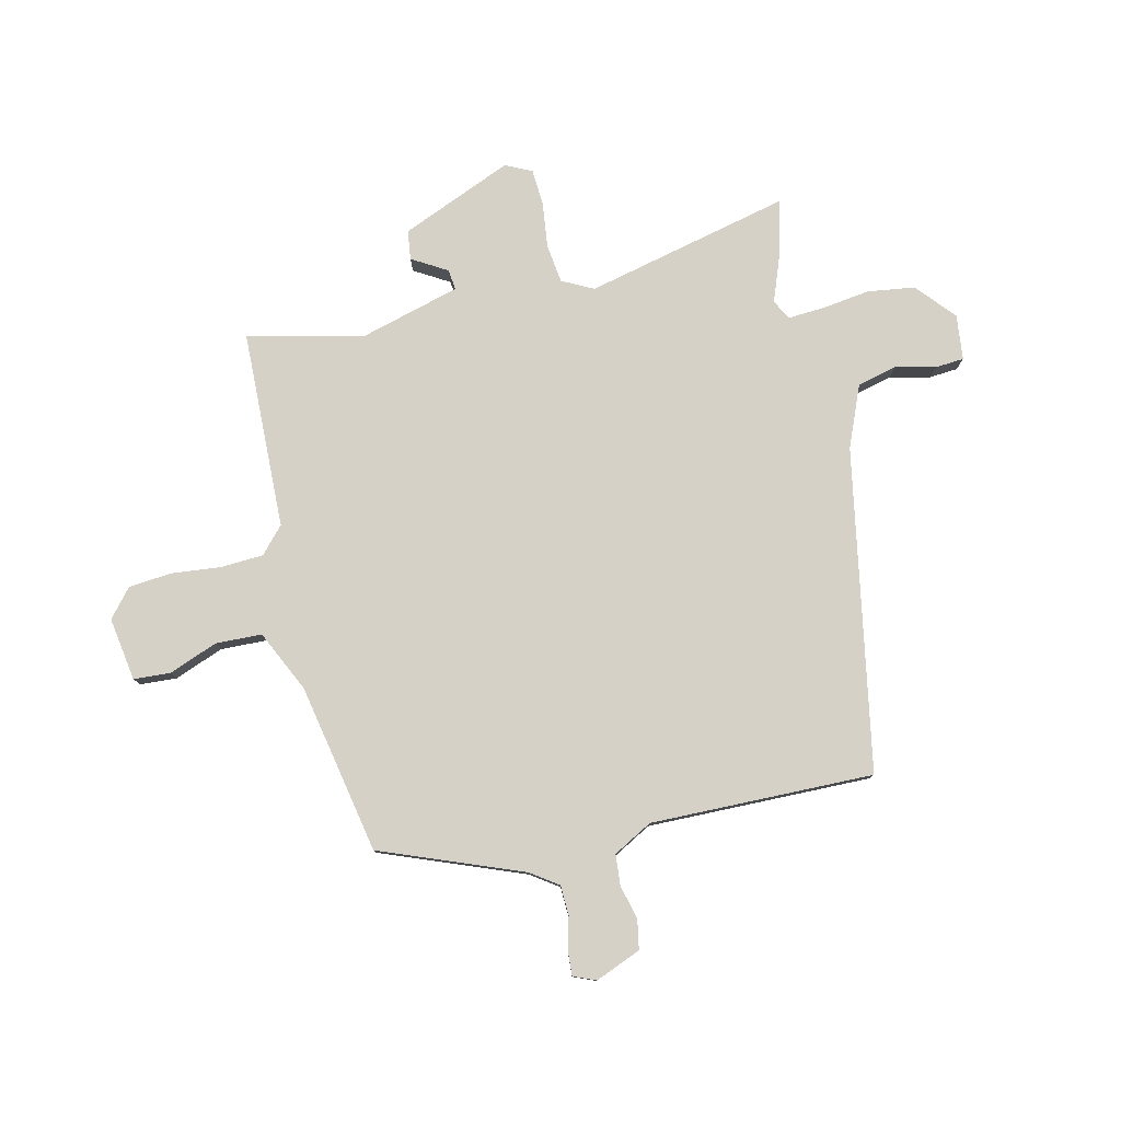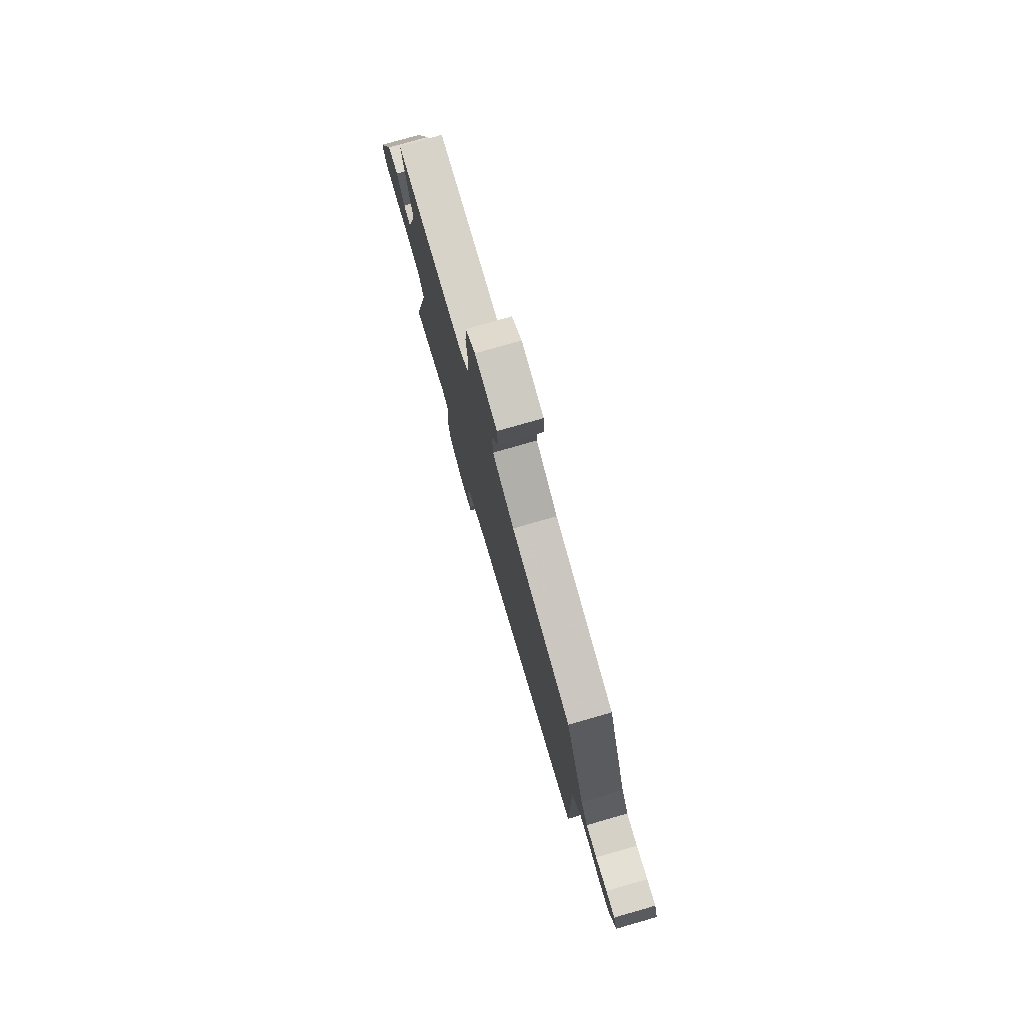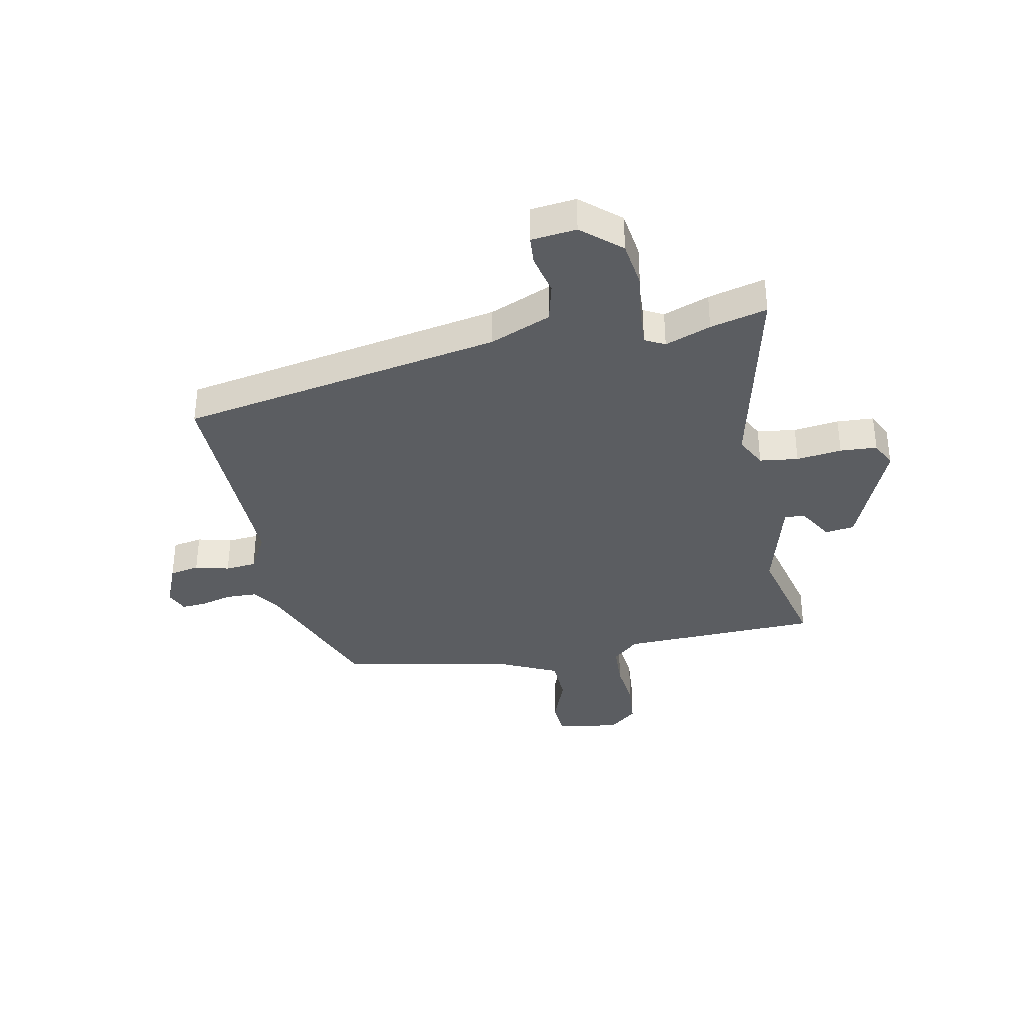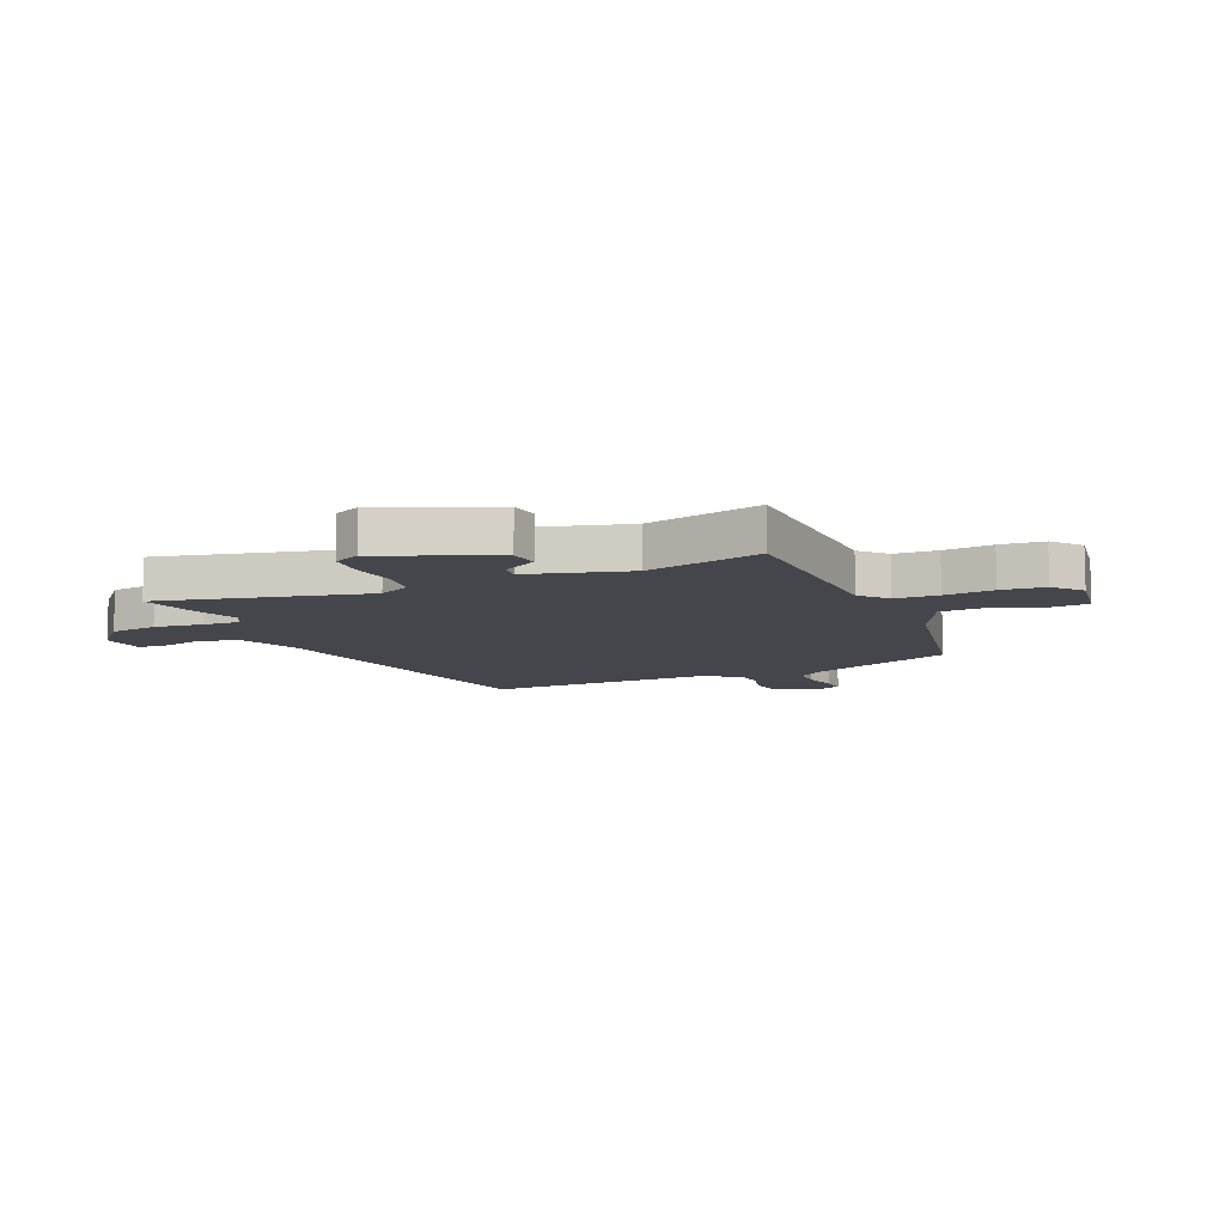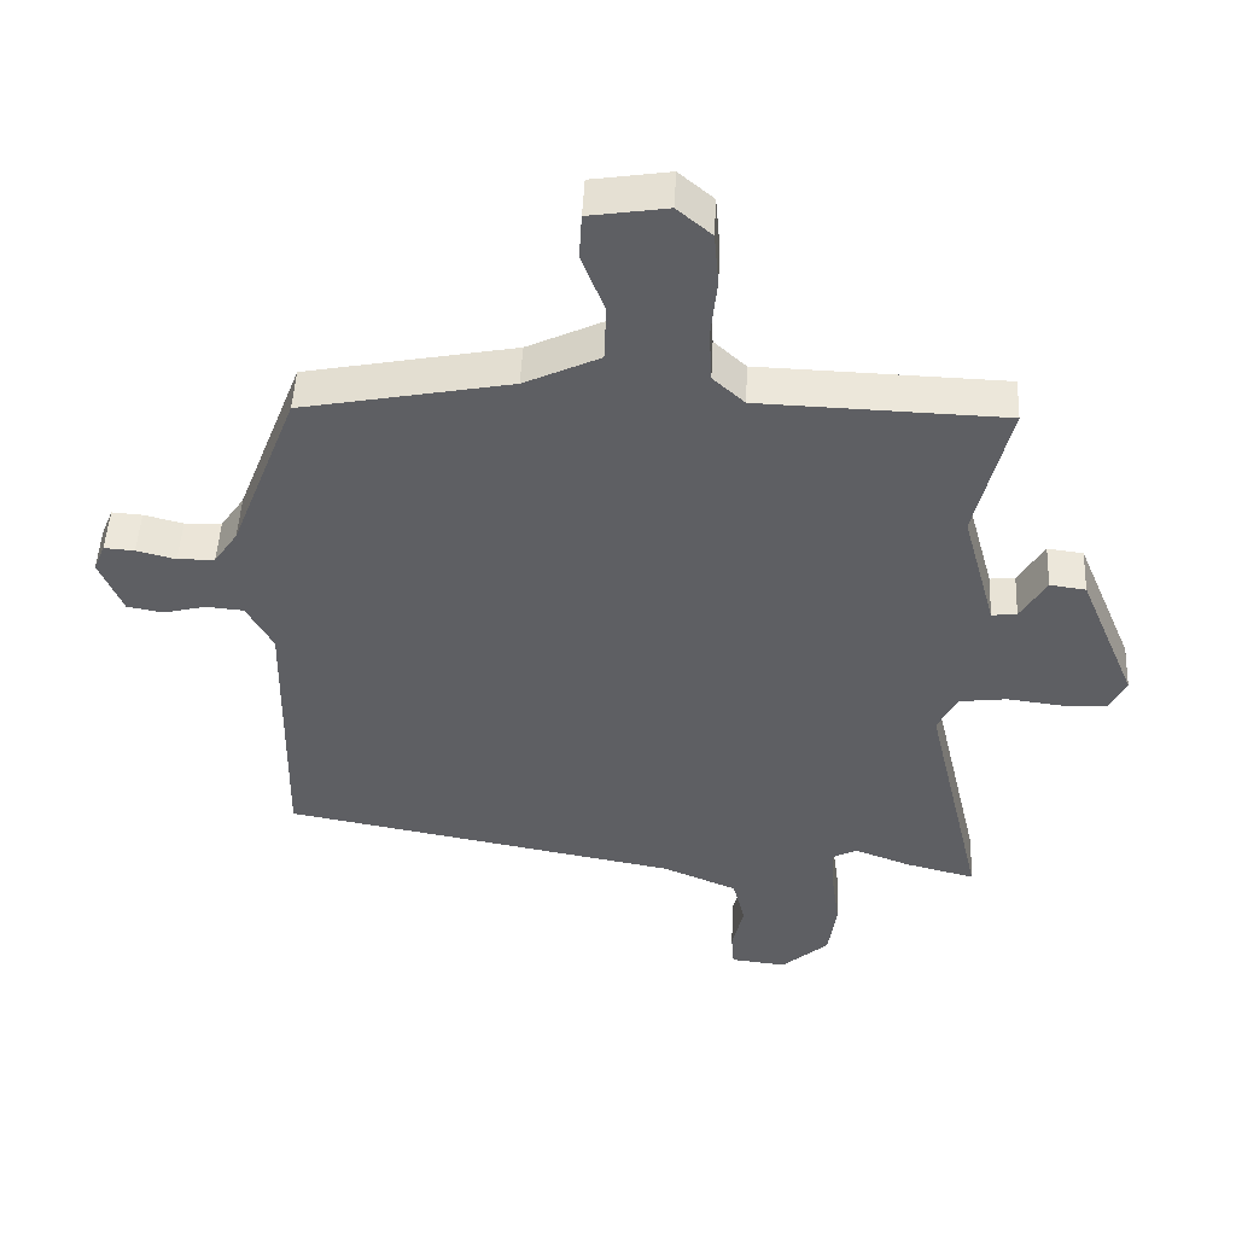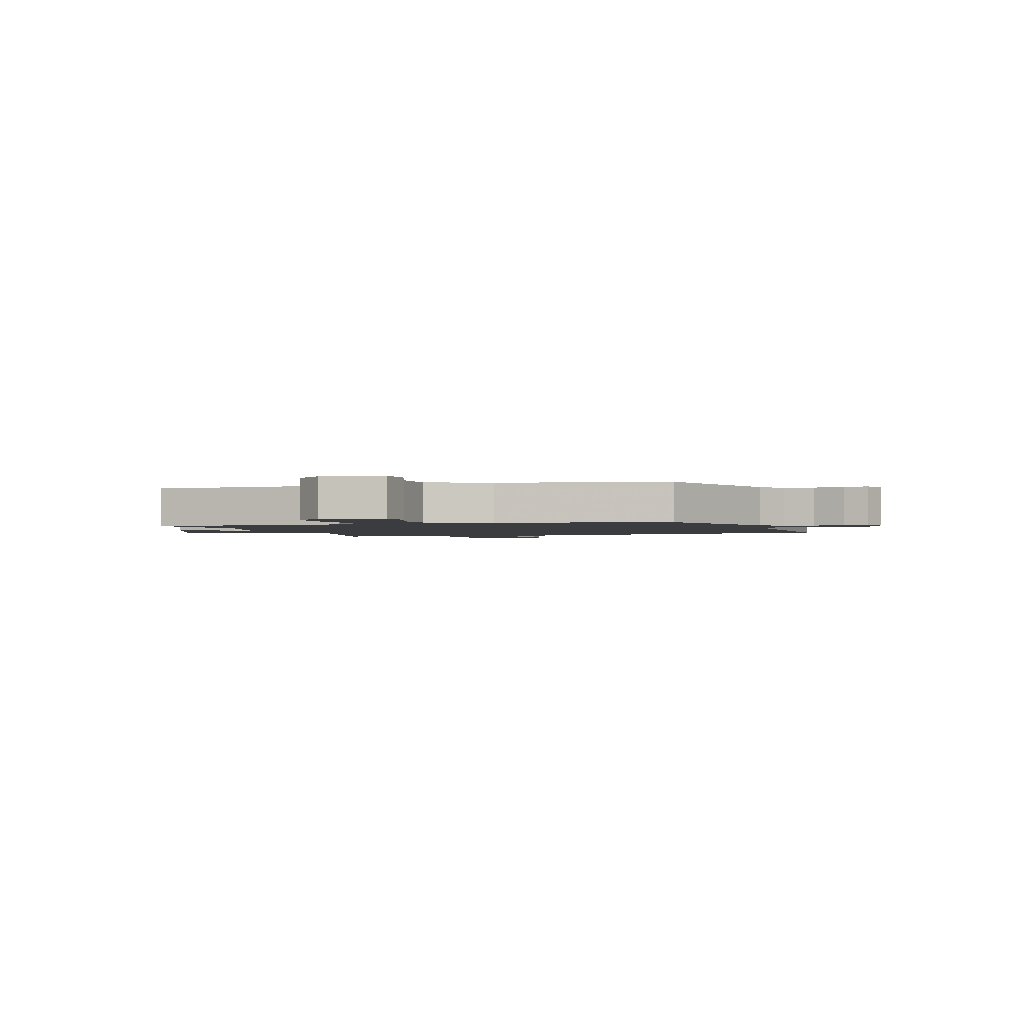
<metadata>
{"format":"obj","ext":"obj","renderer":"f3d","projection":"perspective","resolution":1024,"background":"white","views":[{"elev":79.3,"azim":76.9,"up":"+Y"},{"elev":77.9,"azim":74.0,"up":"+Z"},{"elev":-35.8,"azim":-168.6,"up":"+Y"},{"elev":-10.0,"azim":-66.5,"up":"+Y"},{"elev":48.5,"azim":-177.2,"up":"+Z"},{"elev":-1.8,"azim":18.0,"up":"+Y"}]}
</metadata>
<code>
v 0.483 0.07 -0.426
v -0.102 0.07 -0.532
v -0.213 0.07 -0.578
v -0.231 0.07 -0.65
v -0.214 0.07 -0.724
v -0.218 0.07 -0.776
v -0.3 0.07 -0.785
v -0.37 0.07 -0.724
v -0.382 0.07 -0.638
v -0.37 0.07 -0.55
v -0.366 0.07 -0.484
v -0.402 0.07 -0.465
v -0.485 0.07 -0.496
v -0.588 0.07 -0.522
v -0.501 0.07 -0.149
v -0.53 0.07 -0.092
v -0.6 0.07 -0.083
v -0.682 0.07 -0.093
v -0.749 0.07 -0.089
v -0.772 0.07 -0.041
v -0.687 0.07 0.162
v -0.634 0.07 0.169
v -0.596 0.07 0.105
v -0.559 0.07 0.101
v -0.509 0.07 0.283
v -0.559 0.07 0.494
v -0.197 0.07 0.505
v -0.15 0.07 0.548
v -0.146 0.07 0.626
v -0.155 0.07 0.715
v -0.148 0.07 0.794
v -0.097 0.07 0.837
v 0.018 0.07 0.819
v 0.022 0.07 0.752
v -0.012 0.07 0.663
v -0.009 0.07 0.579
v 0.103 0.07 0.526
v 0.412 0.07 0.466
v 0.511 0.07 0.21
v 0.546 0.07 0.159
v 0.601 0.07 0.157
v 0.659 0.07 0.172
v 0.704 0.07 0.175
v 0.721 0.07 0.134
v 0.687 0.07 0.051
v 0.633 0.07 0.041
v 0.571 0.07 0.057
v 0.515 0.07 0.052
v 0.476 0.07 -0.019
v 0.483 0 -0.426
v -0.102 0 -0.532
v -0.213 0 -0.578
v -0.231 0 -0.65
v -0.214 0 -0.724
v -0.218 0 -0.776
v -0.3 0 -0.785
v -0.37 0 -0.724
v -0.382 0 -0.638
v -0.37 0 -0.55
v -0.366 0 -0.484
v -0.402 0 -0.465
v -0.485 0 -0.496
v -0.588 0 -0.522
v -0.501 0 -0.149
v -0.53 0 -0.092
v -0.6 0 -0.083
v -0.682 0 -0.093
v -0.749 0 -0.089
v -0.772 0 -0.041
v -0.687 0 0.162
v -0.634 0 0.169
v -0.596 0 0.105
v -0.559 0 0.101
v -0.509 0 0.283
v -0.559 0 0.494
v -0.197 0 0.505
v -0.15 0 0.548
v -0.146 0 0.626
v -0.155 0 0.715
v -0.148 0 0.794
v -0.097 0 0.837
v 0.018 0 0.819
v 0.022 0 0.752
v -0.012 0 0.663
v -0.009 0 0.579
v 0.103 0 0.526
v 0.412 0 0.466
v 0.511 0 0.21
v 0.546 0 0.159
v 0.601 0 0.157
v 0.659 0 0.172
v 0.704 0 0.175
v 0.721 0 0.134
v 0.687 0 0.051
v 0.633 0 0.041
v 0.571 0 0.057
v 0.515 0 0.052
v 0.476 0 -0.019
f 45 46 47
f 44 45 47
f 43 44 47
f 42 43 47
f 41 42 47
f 40 41 47 48
f 39 40 48 49
f 37 38 39 49
f 33 34 35
f 32 33 35
f 31 32 35
f 30 31 35
f 29 30 35
f 28 29 35 36
f 49 1 2
f 37 49 2
f 36 37 2
f 28 36 2
f 27 28 2
f 21 22 23
f 20 21 23
f 19 20 23
f 18 19 23
f 17 18 23
f 16 17 23 24
f 15 16 24 25
f 12 13 14 15
f 11 12 15 25
f 8 9 10
f 7 8 10
f 6 7 10
f 5 6 10
f 4 5 10
f 3 4 10 11
f 27 2 3
f 26 27 3
f 25 26 3
f 3 11 25
f 96 95 94
f 96 94 93
f 96 93 92
f 96 92 91
f 96 91 90
f 97 96 90 89
f 98 97 89 88
f 98 88 87 86
f 84 83 82
f 84 82 81
f 84 81 80
f 84 80 79
f 84 79 78
f 85 84 78 77
f 51 50 98
f 51 98 86
f 51 86 85
f 51 85 77
f 51 77 76
f 72 71 70
f 72 70 69
f 72 69 68
f 72 68 67
f 72 67 66
f 73 72 66 65
f 74 73 65 64
f 64 63 62 61
f 74 64 61 60
f 59 58 57
f 59 57 56
f 59 56 55
f 59 55 54
f 59 54 53
f 60 59 53 52
f 52 51 76
f 52 76 75
f 52 75 74
f 74 60 52
f 1 50 51 2
f 2 51 52 3
f 3 52 53 4
f 4 53 54 5
f 5 54 55 6
f 6 55 56 7
f 7 56 57 8
f 8 57 58 9
f 9 58 59 10
f 10 59 60 11
f 11 60 61 12
f 12 61 62 13
f 13 62 63 14
f 14 63 64 15
f 15 64 65 16
f 16 65 66 17
f 17 66 67 18
f 18 67 68 19
f 19 68 69 20
f 20 69 70 21
f 21 70 71 22
f 22 71 72 23
f 23 72 73 24
f 24 73 74 25
f 25 74 75 26
f 26 75 76 27
f 27 76 77 28
f 28 77 78 29
f 29 78 79 30
f 30 79 80 31
f 31 80 81 32
f 32 81 82 33
f 33 82 83 34
f 34 83 84 35
f 35 84 85 36
f 36 85 86 37
f 37 86 87 38
f 38 87 88 39
f 39 88 89 40
f 40 89 90 41
f 41 90 91 42
f 42 91 92 43
f 43 92 93 44
f 44 93 94 45
f 45 94 95 46
f 46 95 96 47
f 47 96 97 48
f 48 97 98 49
f 49 98 50 1

</code>
